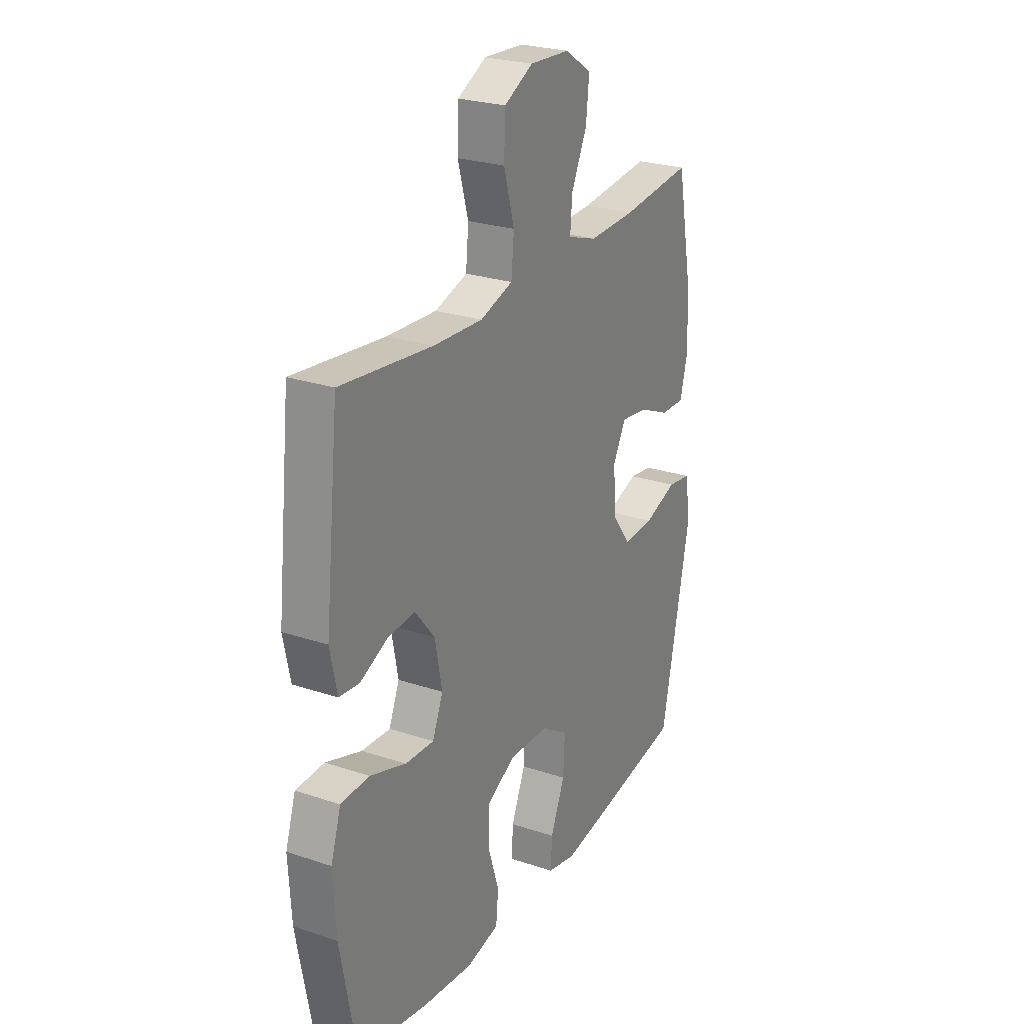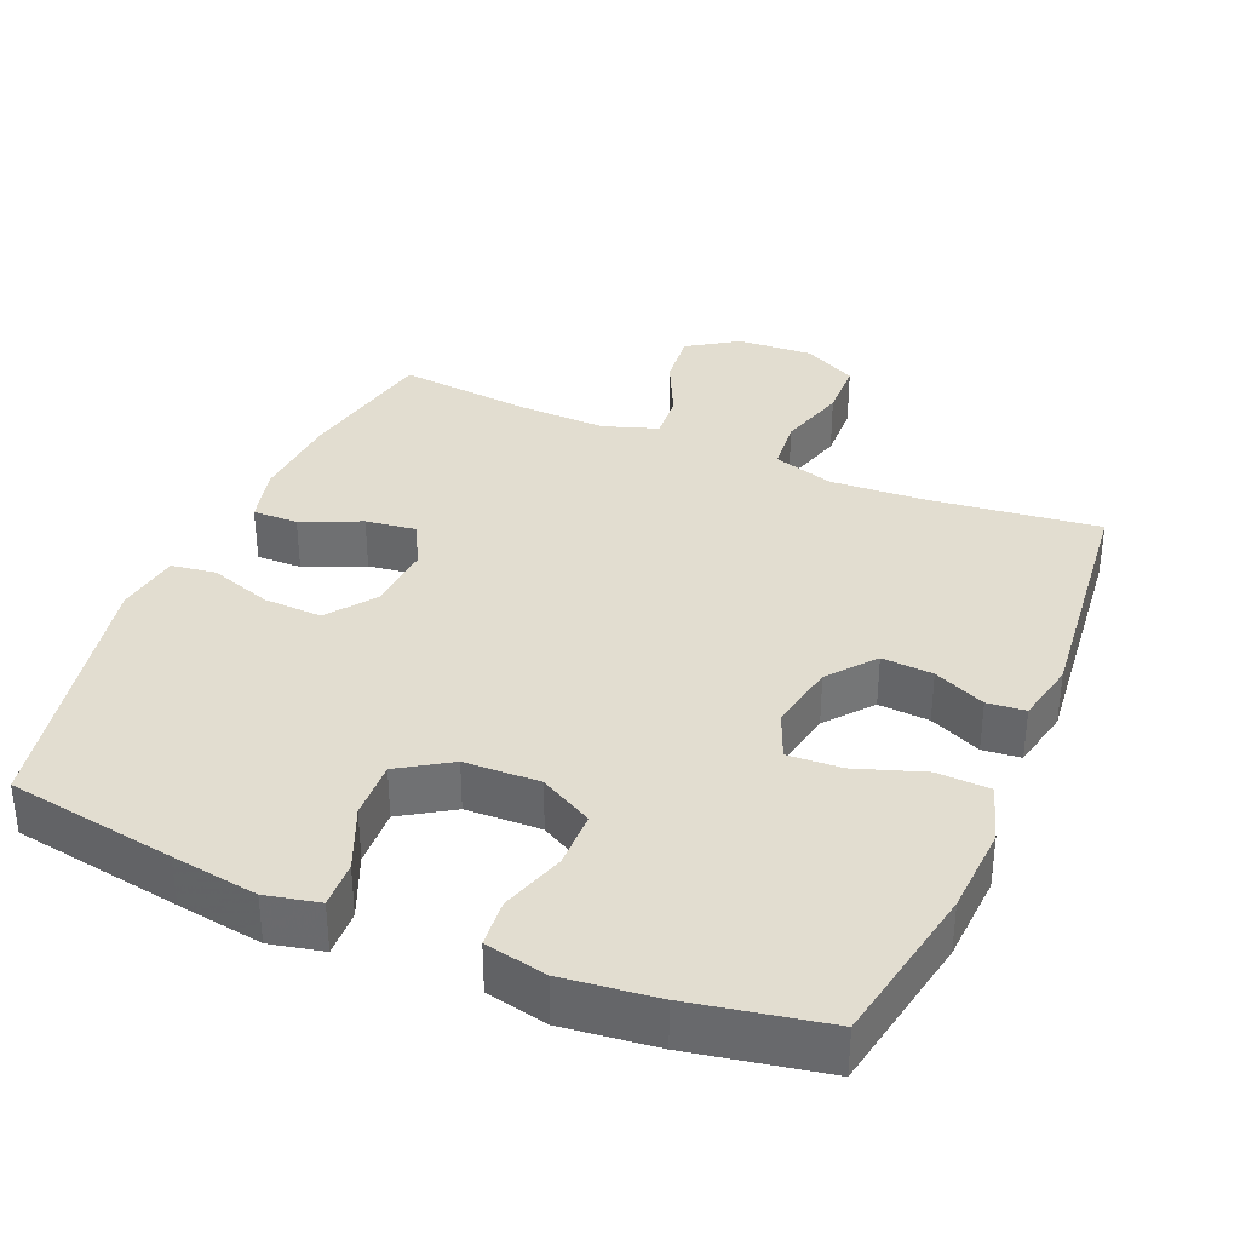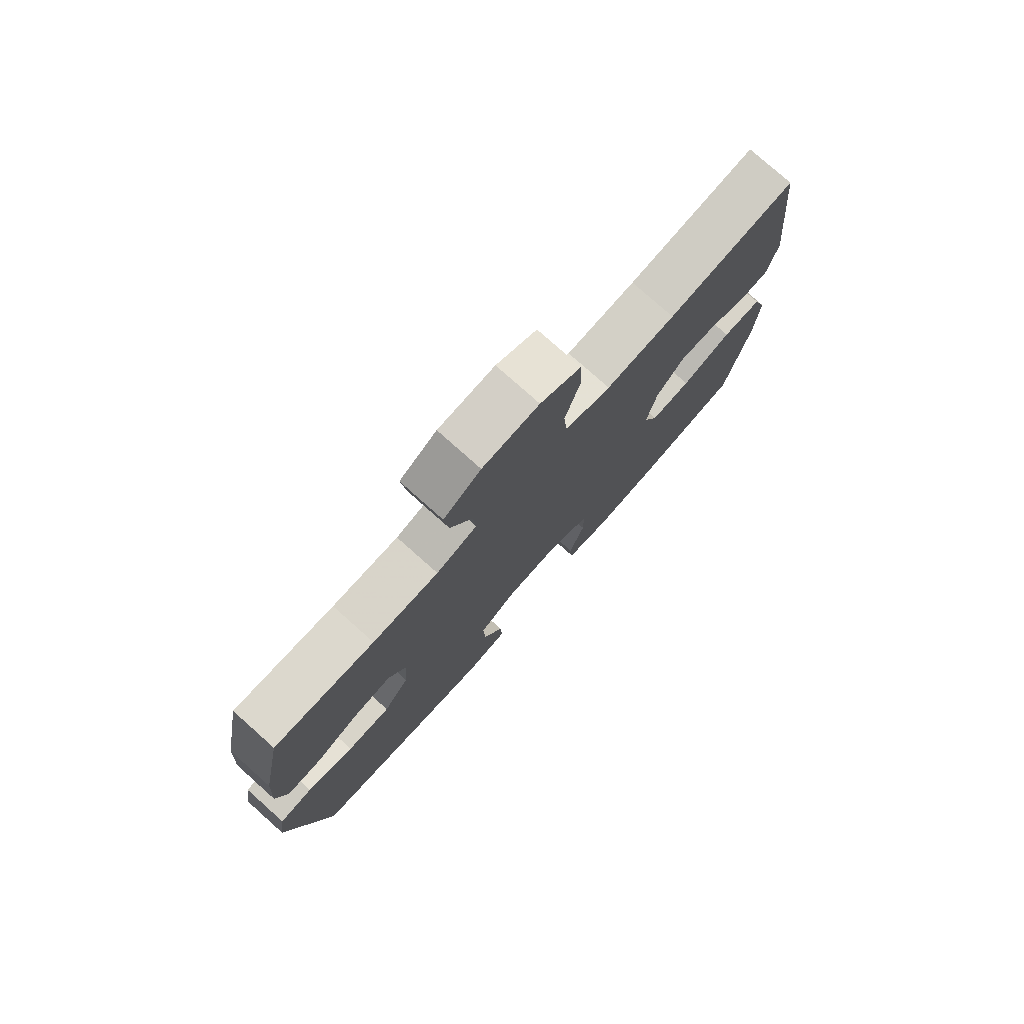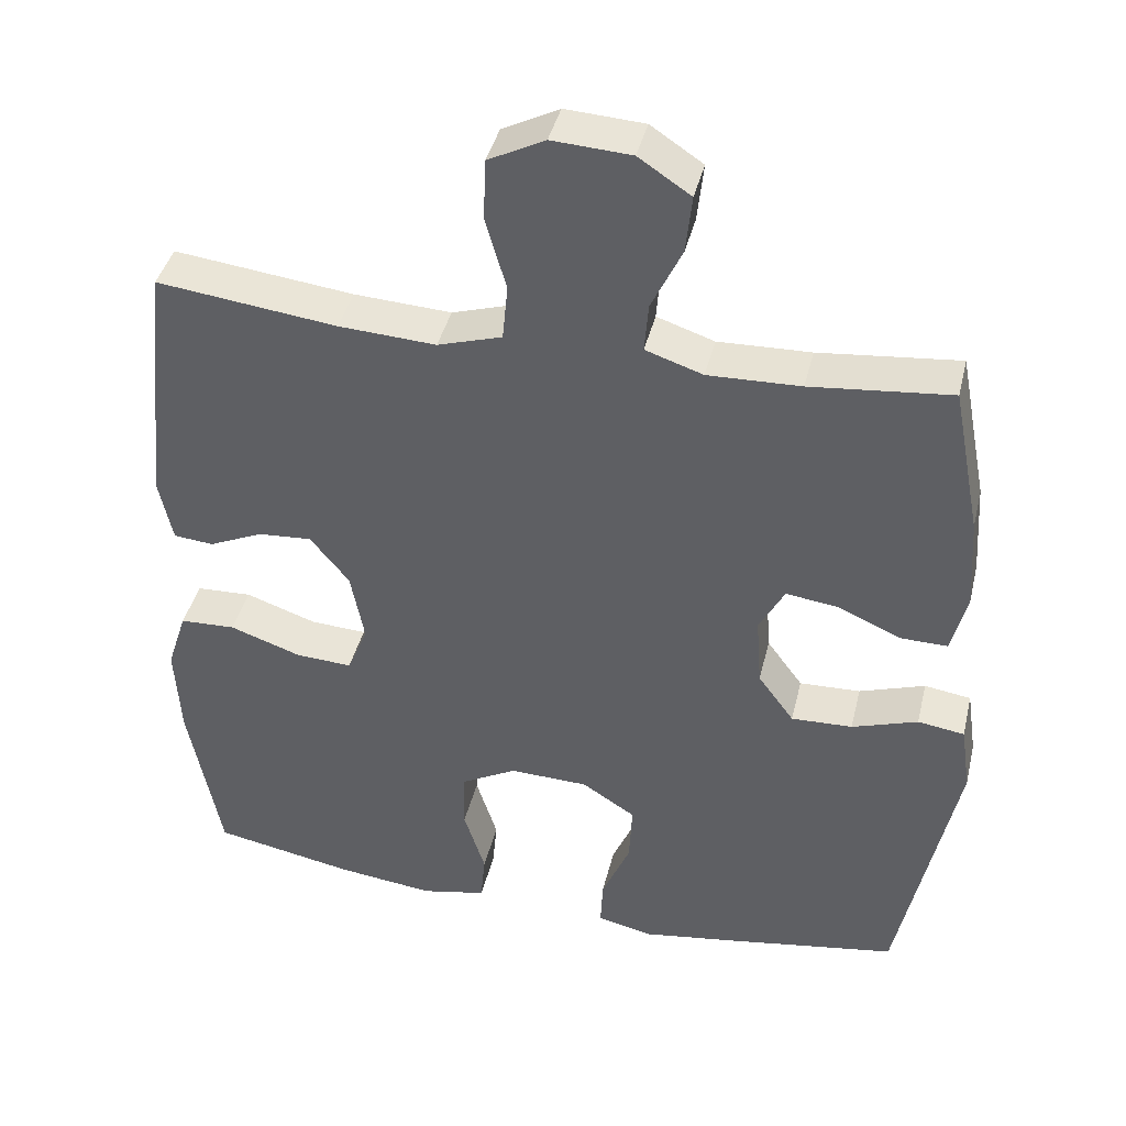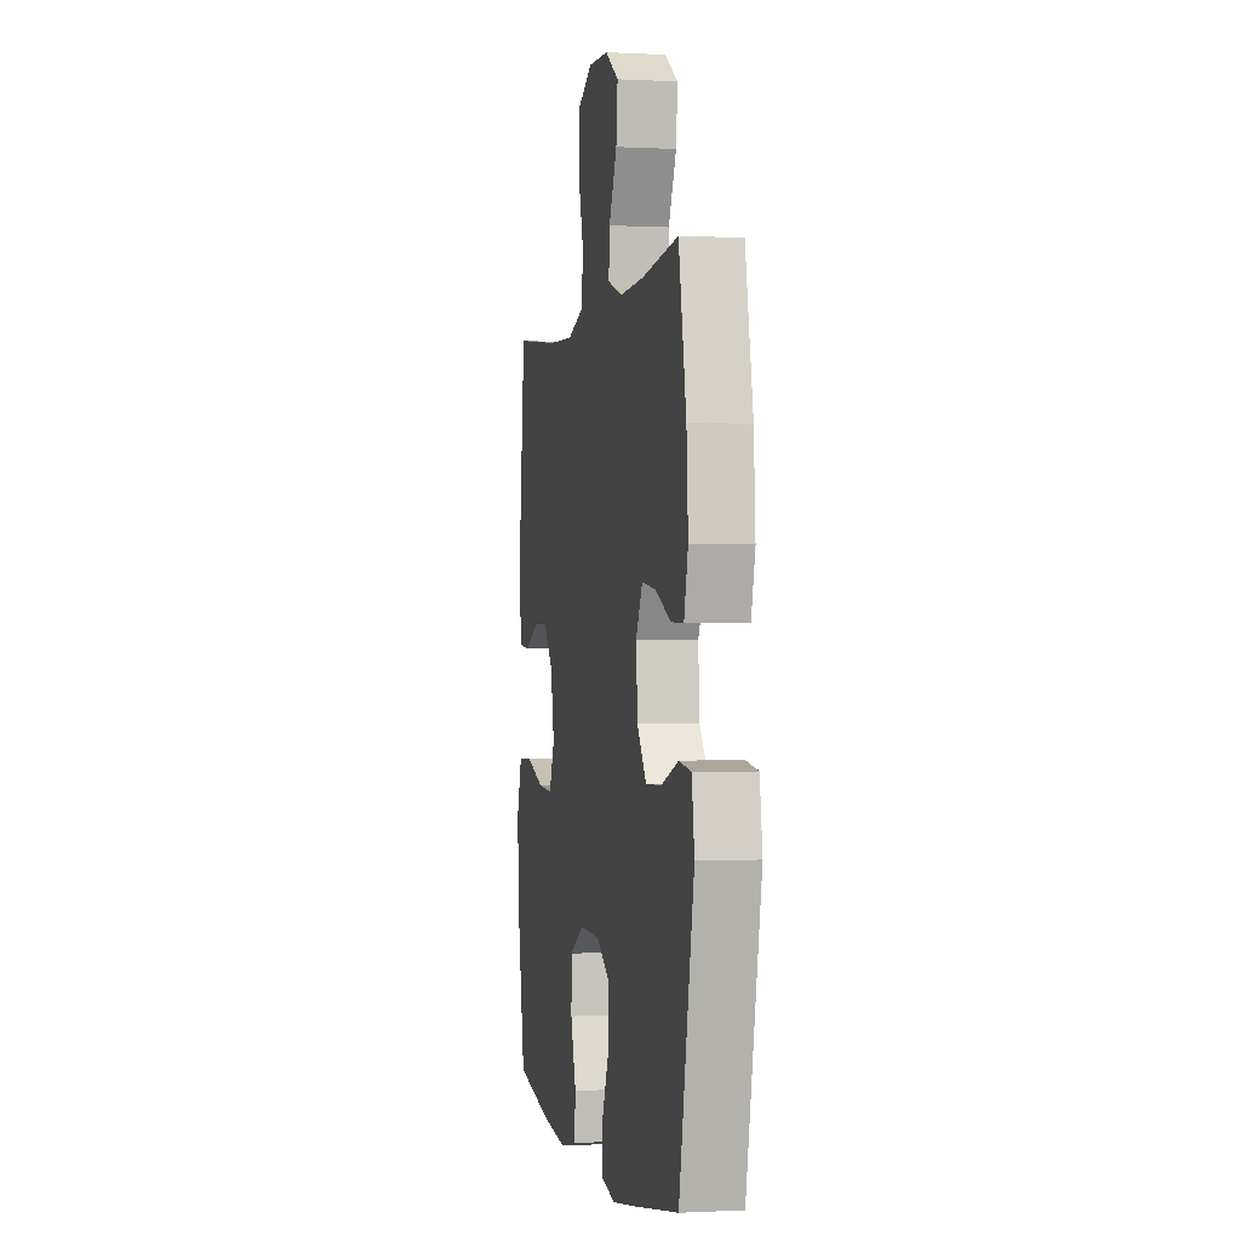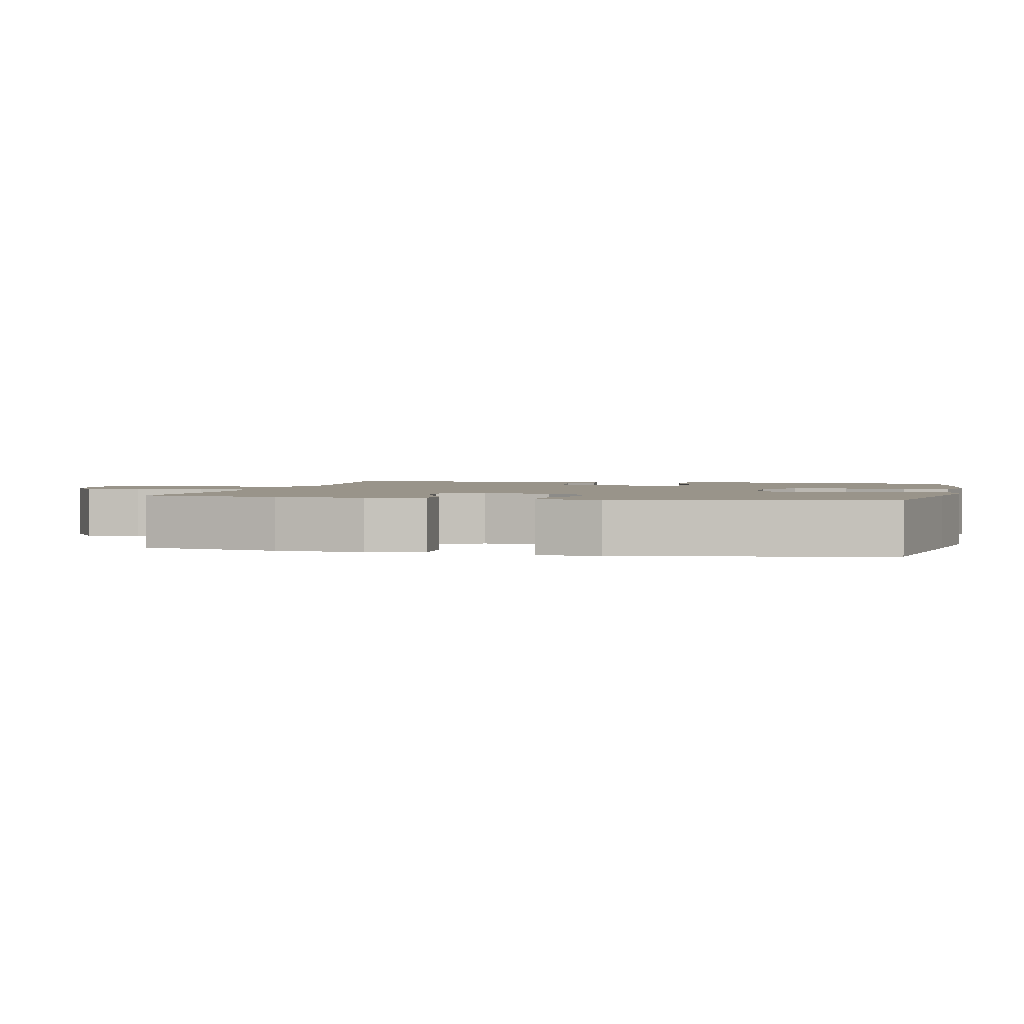
<metadata>
{"format":"obj","ext":"obj","renderer":"f3d","projection":"perspective","resolution":1024,"background":"white","views":[{"elev":25.6,"azim":-61.8,"up":"+Z"},{"elev":35.2,"azim":-157.0,"up":"+Y"},{"elev":77.7,"azim":131.7,"up":"+Z"},{"elev":41.1,"azim":13.4,"up":"+Z"},{"elev":-0.6,"azim":78.9,"up":"+Z"},{"elev":1.9,"azim":103.1,"up":"+Y"}]}
</metadata>
<code>
v -0.5 0.07 -0.5
v -0.542 0.07 -0.278
v -0.549 0.07 -0.155
v -0.523 0.07 -0.075
v -0.45 0.07 -0.072
v -0.357 0.07 -0.104
v -0.283 0.07 -0.108
v -0.256 0.07 -0.043
v -0.274 0.07 0.051
v -0.325 0.07 0.114
v -0.395 0.07 0.109
v -0.466 0.07 0.077
v -0.518 0.07 0.082
v -0.536 0.07 0.167
v -0.5 0.07 0.5
v -0.265 0.07 0.472
v -0.138 0.07 0.465
v -0.054 0.07 0.491
v -0.047 0.07 0.564
v -0.074 0.07 0.659
v -0.071 0.07 0.739
v 0.003 0.07 0.777
v 0.106 0.07 0.771
v 0.174 0.07 0.726
v 0.166 0.07 0.65
v 0.126 0.07 0.566
v 0.121 0.07 0.502
v 0.196 0.07 0.477
v 0.317 0.07 0.481
v 0.5 0.07 0.5
v 0.538 0.07 0.305
v 0.546 0.07 0.182
v 0.526 0.07 0.103
v 0.464 0.07 0.104
v 0.383 0.07 0.14
v 0.314 0.07 0.149
v 0.281 0.07 0.087
v 0.288 0.07 -0.006
v 0.335 0.07 -0.07
v 0.415 0.07 -0.067
v 0.501 0.07 -0.038
v 0.562 0.07 -0.047
v 0.575 0.07 -0.135
v 0.5 0.07 -0.5
v 0.269 0.07 -0.538
v 0.151 0.07 -0.556
v 0.078 0.07 -0.54
v 0.081 0.07 -0.476
v 0.118 0.07 -0.389
v 0.122 0.07 -0.309
v 0.052 0.07 -0.264
v -0.051 0.07 -0.261
v -0.124 0.07 -0.301
v -0.125 0.07 -0.379
v -0.097 0.07 -0.467
v -0.103 0.07 -0.532
v -0.188 0.07 -0.55
v -0.316 0.07 -0.535
v -0.5 0 -0.5
v -0.542 0 -0.278
v -0.549 0 -0.155
v -0.523 0 -0.075
v -0.45 0 -0.072
v -0.357 0 -0.104
v -0.283 0 -0.108
v -0.256 0 -0.043
v -0.274 0 0.051
v -0.325 0 0.114
v -0.395 0 0.109
v -0.466 0 0.077
v -0.518 0 0.082
v -0.536 0 0.167
v -0.5 0 0.5
v -0.265 0 0.472
v -0.138 0 0.465
v -0.054 0 0.491
v -0.047 0 0.564
v -0.074 0 0.659
v -0.071 0 0.739
v 0.003 0 0.777
v 0.106 0 0.771
v 0.174 0 0.726
v 0.166 0 0.65
v 0.126 0 0.566
v 0.121 0 0.502
v 0.196 0 0.477
v 0.317 0 0.481
v 0.5 0 0.5
v 0.538 0 0.305
v 0.546 0 0.182
v 0.526 0 0.103
v 0.464 0 0.104
v 0.383 0 0.14
v 0.314 0 0.149
v 0.281 0 0.087
v 0.288 0 -0.006
v 0.335 0 -0.07
v 0.415 0 -0.067
v 0.501 0 -0.038
v 0.562 0 -0.047
v 0.575 0 -0.135
v 0.5 0 -0.5
v 0.269 0 -0.538
v 0.151 0 -0.556
v 0.078 0 -0.54
v 0.081 0 -0.476
v 0.118 0 -0.389
v 0.122 0 -0.309
v 0.052 0 -0.264
v -0.051 0 -0.261
v -0.124 0 -0.301
v -0.125 0 -0.379
v -0.097 0 -0.467
v -0.103 0 -0.532
v -0.188 0 -0.55
v -0.316 0 -0.535
f 54 55 56 57
f 53 54 57 58
f 46 47 48 49
f 46 49 50
f 45 46 50
f 44 45 50
f 43 44 50 51
f 40 41 42 43
f 39 40 43 51
f 32 33 34 35
f 32 35 36
f 29 30 31 32
f 28 29 32 36
f 27 28 36 37
f 23 24 25 26
f 23 26 27
f 22 23 27
f 19 20 21 22
f 18 19 22 27
f 17 18 27 37
f 13 14 15 16
f 11 12 13 16
f 10 11 16 17
f 9 10 17 37
f 3 4 5 6
f 3 6 7
f 2 3 7
f 53 58 1 2
f 52 53 2 7
f 38 39 51 52
f 38 52 7 8
f 8 9 37 38
f 115 114 113 112
f 116 115 112 111
f 107 106 105 104
f 108 107 104
f 108 104 103
f 108 103 102
f 109 108 102 101
f 101 100 99 98
f 109 101 98 97
f 93 92 91 90
f 94 93 90
f 90 89 88 87
f 94 90 87 86
f 95 94 86 85
f 84 83 82 81
f 85 84 81
f 85 81 80
f 80 79 78 77
f 85 80 77 76
f 95 85 76 75
f 74 73 72 71
f 74 71 70 69
f 75 74 69 68
f 95 75 68 67
f 64 63 62 61
f 65 64 61
f 65 61 60
f 60 59 116 111
f 65 60 111 110
f 110 109 97 96
f 66 65 110 96
f 96 95 67 66
f 1 59 60 2
f 2 60 61 3
f 3 61 62 4
f 4 62 63 5
f 5 63 64 6
f 6 64 65 7
f 7 65 66 8
f 8 66 67 9
f 9 67 68 10
f 10 68 69 11
f 11 69 70 12
f 12 70 71 13
f 13 71 72 14
f 14 72 73 15
f 15 73 74 16
f 16 74 75 17
f 17 75 76 18
f 18 76 77 19
f 19 77 78 20
f 20 78 79 21
f 21 79 80 22
f 22 80 81 23
f 23 81 82 24
f 24 82 83 25
f 25 83 84 26
f 26 84 85 27
f 27 85 86 28
f 28 86 87 29
f 29 87 88 30
f 30 88 89 31
f 31 89 90 32
f 32 90 91 33
f 33 91 92 34
f 34 92 93 35
f 35 93 94 36
f 36 94 95 37
f 37 95 96 38
f 38 96 97 39
f 39 97 98 40
f 40 98 99 41
f 41 99 100 42
f 42 100 101 43
f 43 101 102 44
f 44 102 103 45
f 45 103 104 46
f 46 104 105 47
f 47 105 106 48
f 48 106 107 49
f 49 107 108 50
f 50 108 109 51
f 51 109 110 52
f 52 110 111 53
f 53 111 112 54
f 54 112 113 55
f 55 113 114 56
f 56 114 115 57
f 57 115 116 58
f 58 116 59 1

</code>
